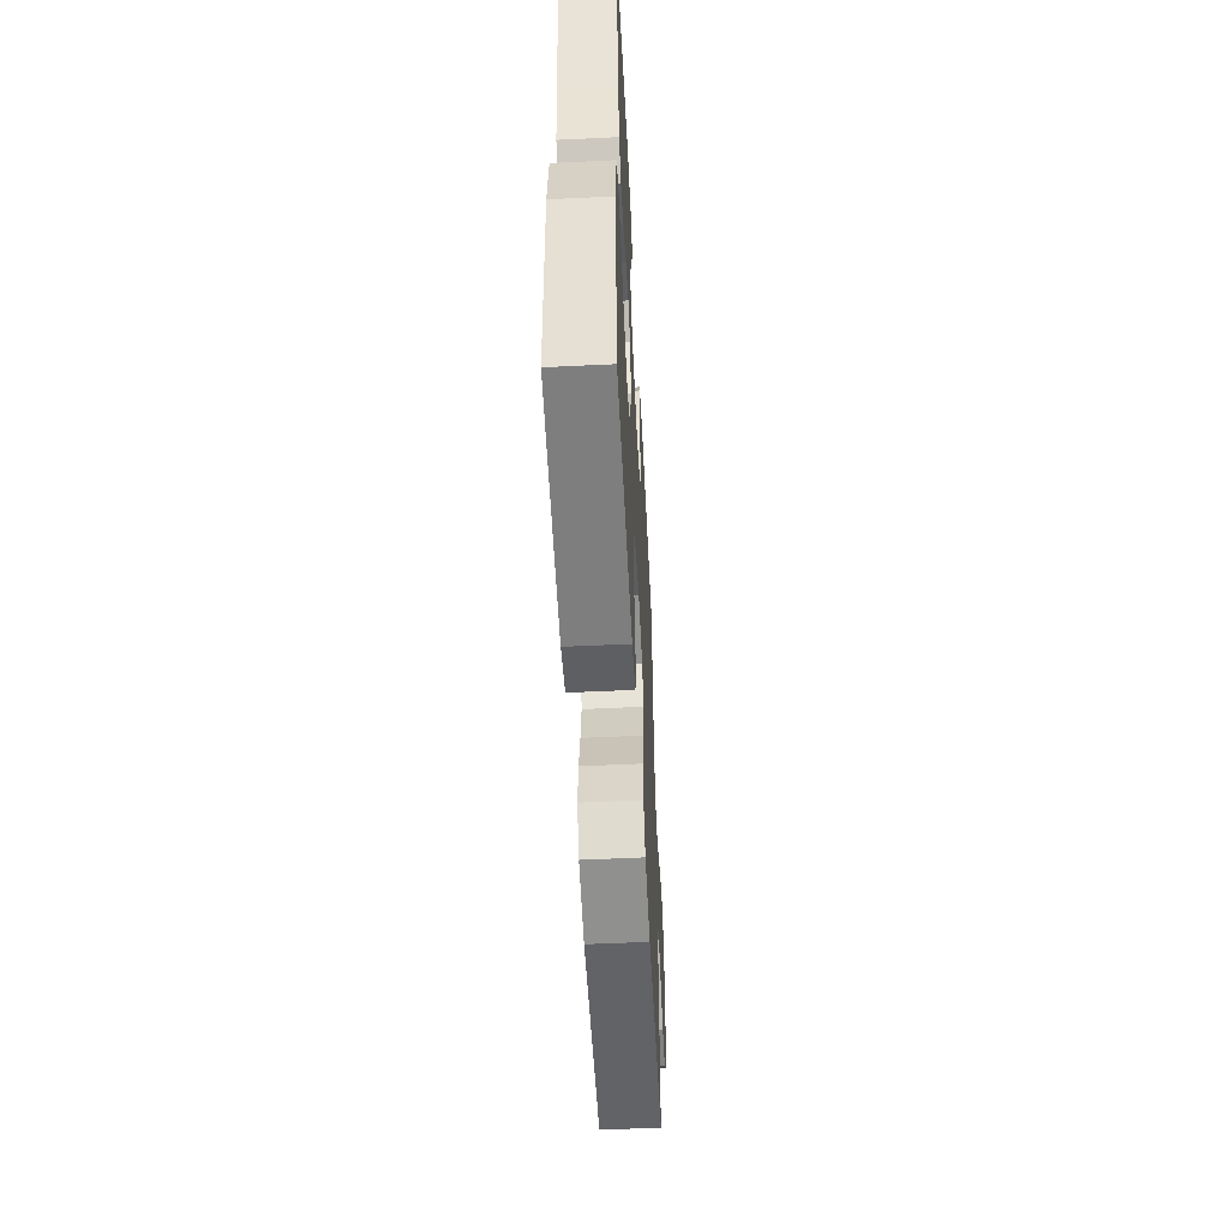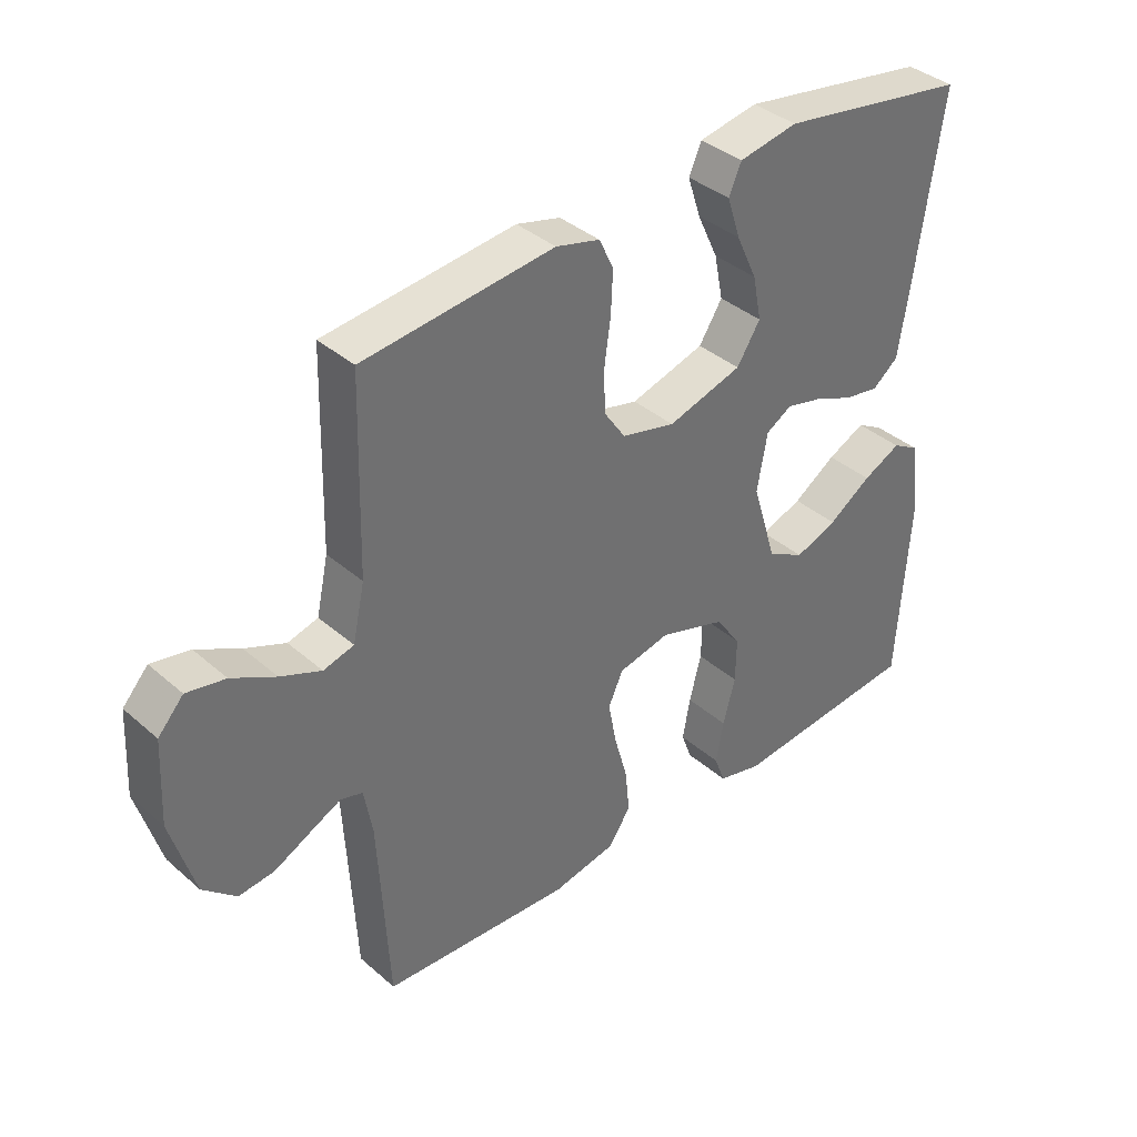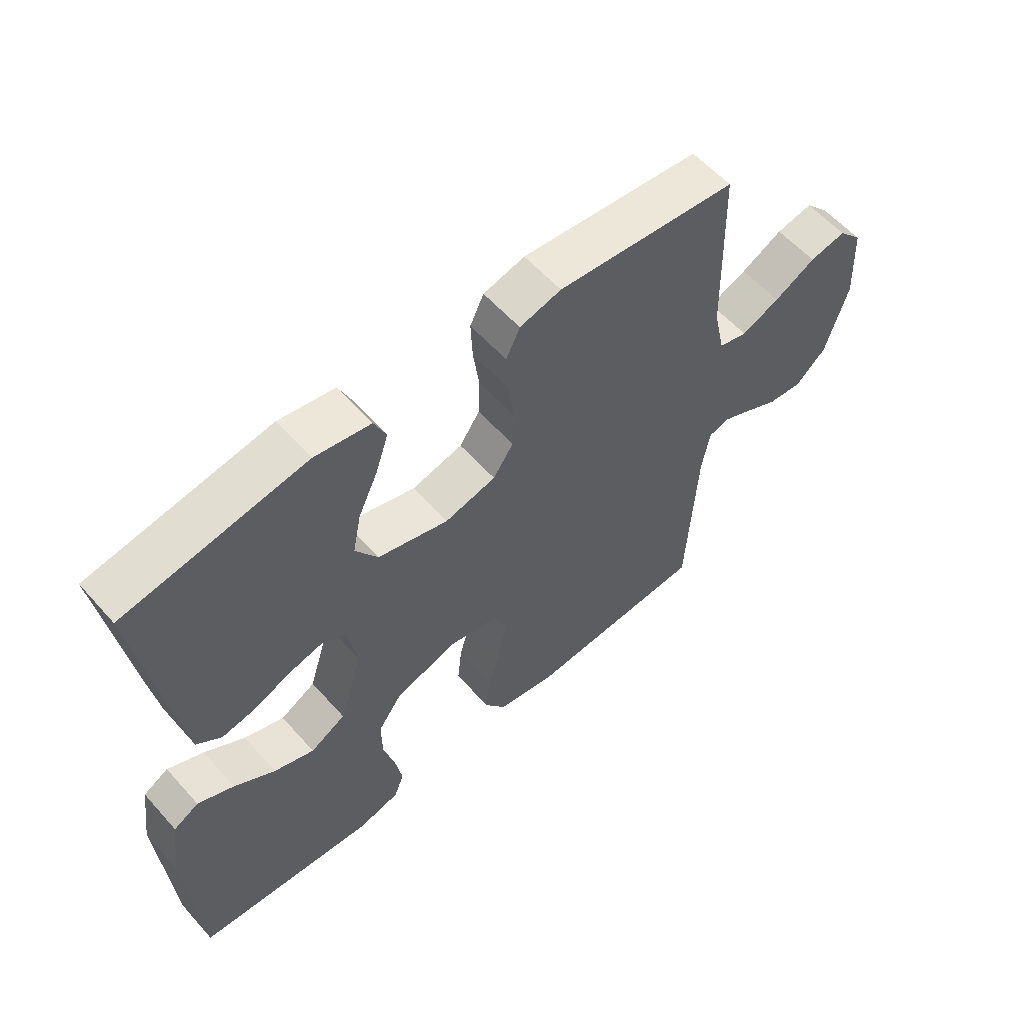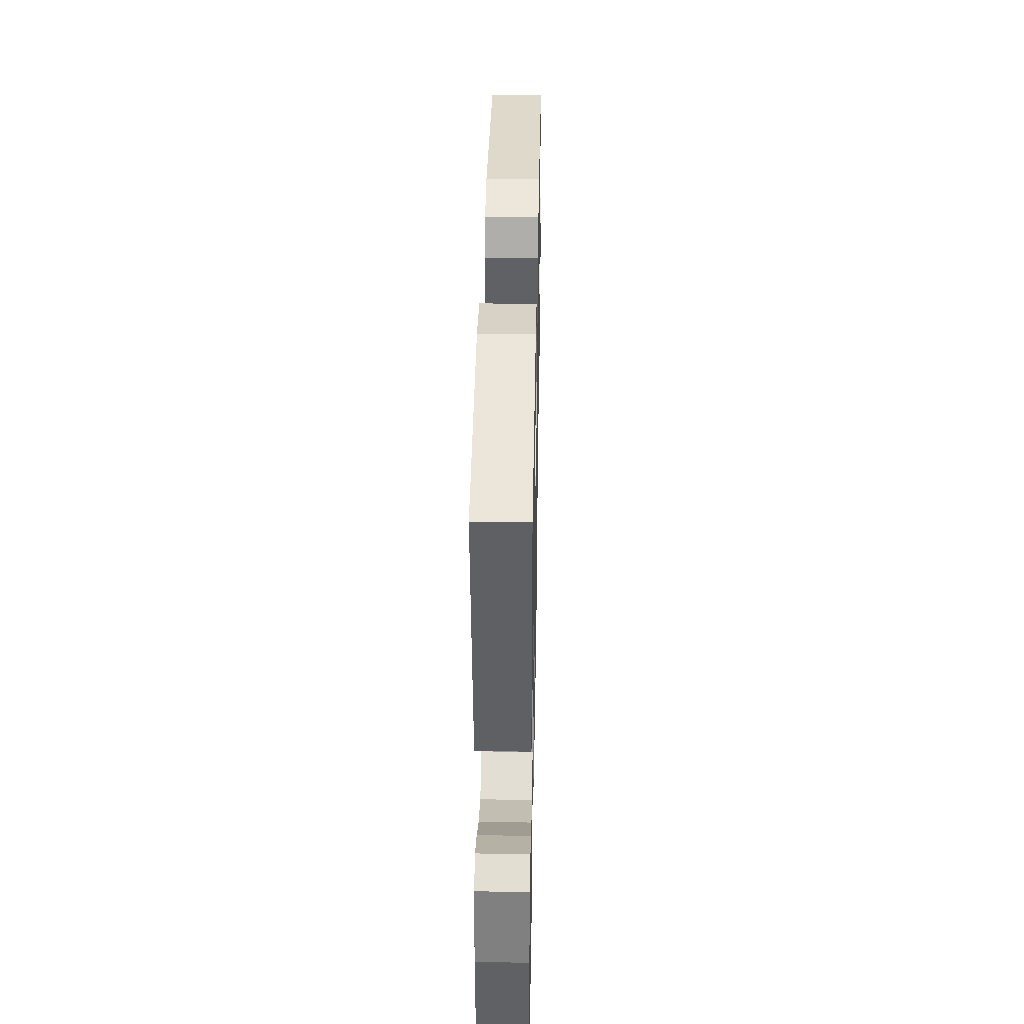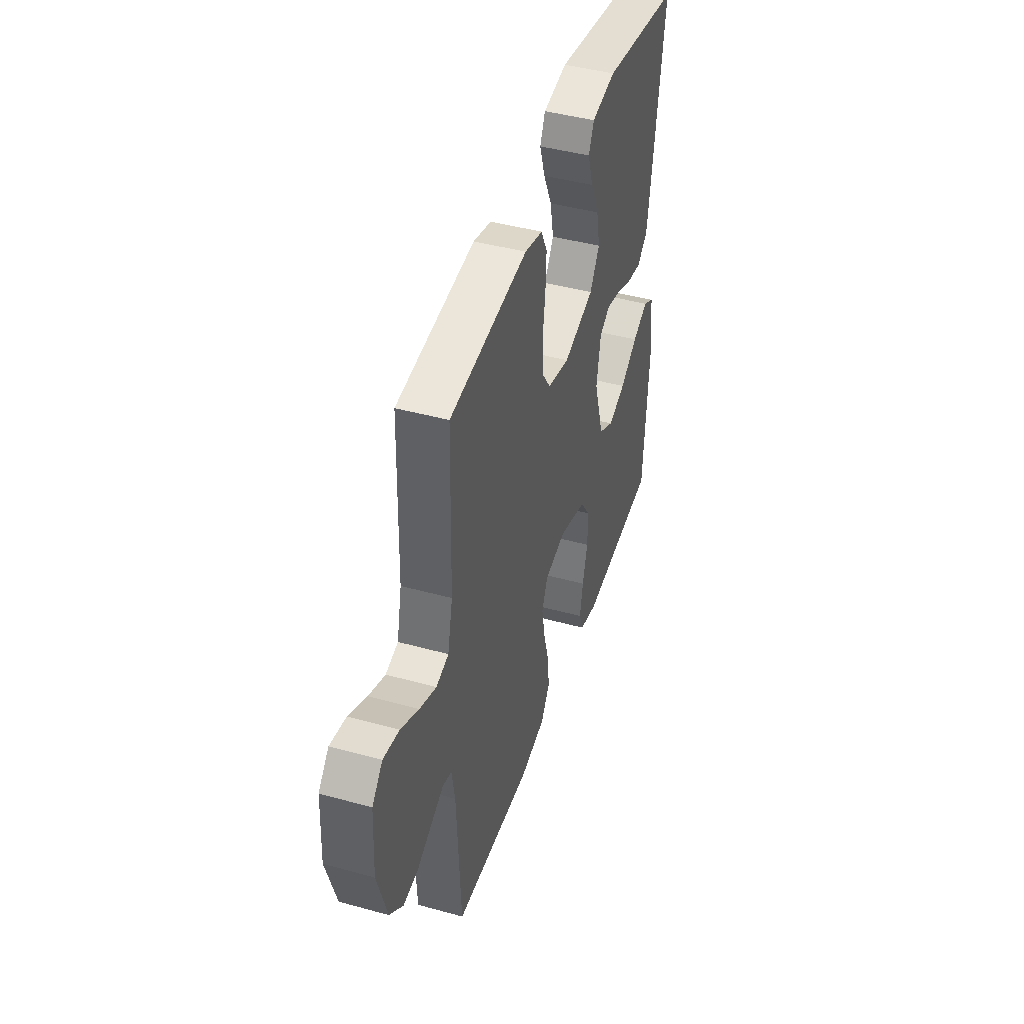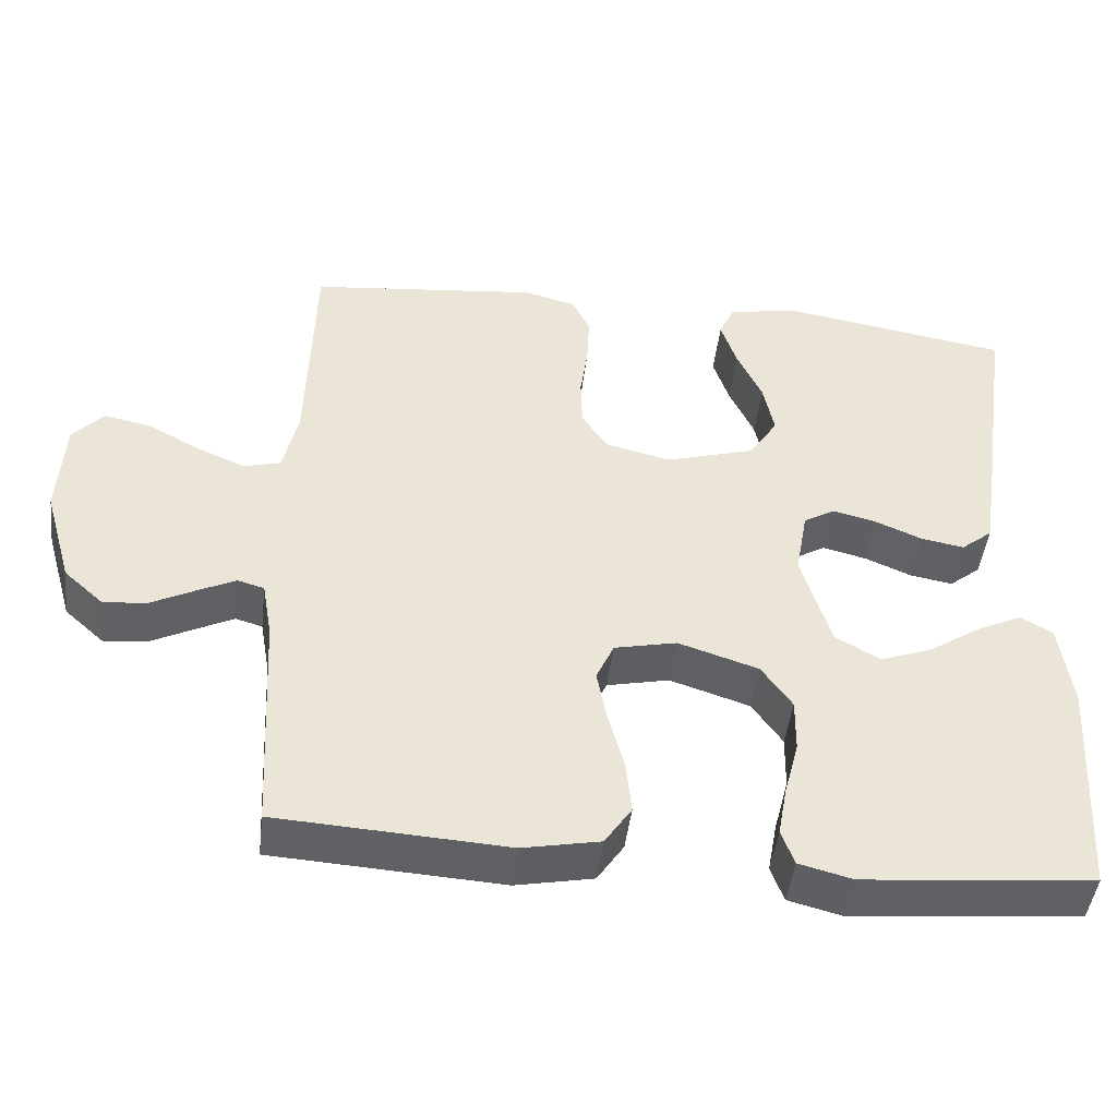
<metadata>
{"format":"obj","ext":"obj","renderer":"f3d","projection":"perspective","resolution":1024,"background":"white","views":[{"elev":-54.4,"azim":-87.1,"up":"+Z"},{"elev":37.8,"azim":137.7,"up":"+Z"},{"elev":58.3,"azim":-41.3,"up":"+Z"},{"elev":37.8,"azim":-88.9,"up":"+Z"},{"elev":44.2,"azim":107.9,"up":"+Z"},{"elev":-46.0,"azim":173.2,"up":"+Z"}]}
</metadata>
<code>
v -0.5 0.07 -0.5
v -0.519 0.07 -0.2
v -0.503 0.07 -0.086
v -0.461 0.07 -0.062
v -0.401 0.07 -0.091
v -0.333 0.07 -0.136
v -0.266 0.07 -0.161
v -0.207 0.07 -0.128
v -0.168 0.07 0
v -0.184 0.07 0.09
v -0.225 0.07 0.114
v -0.282 0.07 0.1
v -0.344 0.07 0.074
v -0.4 0.07 0.064
v -0.441 0.07 0.097
v -0.457 0.07 0.2
v -0.5 0.07 0.5
v -0.2 0.07 0.549
v -0.107 0.07 0.532
v -0.087 0.07 0.487
v -0.108 0.07 0.423
v -0.141 0.07 0.352
v -0.155 0.07 0.282
v -0.118 0.07 0.224
v 0 0.07 0.189
v 0.085 0.07 0.21
v 0.119 0.07 0.26
v 0.121 0.07 0.327
v 0.111 0.07 0.4
v 0.108 0.07 0.466
v 0.131 0.07 0.514
v 0.2 0.07 0.532
v 0.5 0.07 0.5
v 0.508 0.07 0.2
v 0.527 0.07 0.113
v 0.575 0.07 0.1
v 0.639 0.07 0.127
v 0.708 0.07 0.164
v 0.769 0.07 0.176
v 0.809 0.07 0.132
v 0.816 0.07 0
v 0.779 0.07 -0.128
v 0.727 0.07 -0.175
v 0.67 0.07 -0.169
v 0.613 0.07 -0.14
v 0.564 0.07 -0.116
v 0.529 0.07 -0.126
v 0.516 0.07 -0.2
v 0.5 0.07 -0.5
v 0.2 0.07 -0.518
v 0.099 0.07 -0.498
v 0.064 0.07 -0.446
v 0.071 0.07 -0.376
v 0.092 0.07 -0.3
v 0.105 0.07 -0.231
v 0.082 0.07 -0.18
v 0 0.07 -0.162
v -0.105 0.07 -0.196
v -0.145 0.07 -0.253
v -0.144 0.07 -0.324
v -0.125 0.07 -0.397
v -0.113 0.07 -0.463
v -0.13 0.07 -0.509
v -0.2 0.07 -0.527
v -0.5 0 -0.5
v -0.519 0 -0.2
v -0.503 0 -0.086
v -0.461 0 -0.062
v -0.401 0 -0.091
v -0.333 0 -0.136
v -0.266 0 -0.161
v -0.207 0 -0.128
v -0.168 0 0
v -0.184 0 0.09
v -0.225 0 0.114
v -0.282 0 0.1
v -0.344 0 0.074
v -0.4 0 0.064
v -0.441 0 0.097
v -0.457 0 0.2
v -0.5 0 0.5
v -0.2 0 0.549
v -0.107 0 0.532
v -0.087 0 0.487
v -0.108 0 0.423
v -0.141 0 0.352
v -0.155 0 0.282
v -0.118 0 0.224
v 0 0 0.189
v 0.085 0 0.21
v 0.119 0 0.26
v 0.121 0 0.327
v 0.111 0 0.4
v 0.108 0 0.466
v 0.131 0 0.514
v 0.2 0 0.532
v 0.5 0 0.5
v 0.508 0 0.2
v 0.527 0 0.113
v 0.575 0 0.1
v 0.639 0 0.127
v 0.708 0 0.164
v 0.769 0 0.176
v 0.809 0 0.132
v 0.816 0 0
v 0.779 0 -0.128
v 0.727 0 -0.175
v 0.67 0 -0.169
v 0.613 0 -0.14
v 0.564 0 -0.116
v 0.529 0 -0.126
v 0.516 0 -0.2
v 0.5 0 -0.5
v 0.2 0 -0.518
v 0.099 0 -0.498
v 0.064 0 -0.446
v 0.071 0 -0.376
v 0.092 0 -0.3
v 0.105 0 -0.231
v 0.082 0 -0.18
v 0 0 -0.162
v -0.105 0 -0.196
v -0.145 0 -0.253
v -0.144 0 -0.324
v -0.125 0 -0.397
v -0.113 0 -0.463
v -0.13 0 -0.509
v -0.2 0 -0.527
f 4 5 6
f 3 4 6
f 2 3 6
f 1 2 6
f 64 1 6
f 63 64 6
f 62 63 6
f 61 62 6
f 60 61 6
f 59 60 6 7
f 58 59 7 8
f 57 58 8 9
f 56 57 9 10
f 52 53 54
f 51 52 54
f 50 51 54
f 49 50 54
f 48 49 54
f 47 48 54 55
f 46 47 55 56
f 43 44 45
f 42 43 45
f 41 42 45
f 40 41 45
f 39 40 45
f 38 39 45
f 37 38 45
f 36 37 45 46
f 46 56 10
f 36 46 10
f 35 36 10
f 32 33 34
f 31 32 34
f 30 31 34
f 29 30 34
f 28 29 34
f 27 28 34 35
f 20 21 22
f 19 20 22
f 18 19 22
f 17 18 22
f 16 17 22
f 15 16 22
f 14 15 22
f 13 14 22
f 12 13 22
f 11 12 22 23
f 10 11 23 24
f 26 27 35
f 25 26 35 10
f 10 24 25
f 70 69 68
f 70 68 67
f 70 67 66
f 70 66 65
f 70 65 128
f 70 128 127
f 70 127 126
f 70 126 125
f 70 125 124
f 71 70 124 123
f 72 71 123 122
f 73 72 122 121
f 74 73 121 120
f 118 117 116
f 118 116 115
f 118 115 114
f 118 114 113
f 118 113 112
f 119 118 112 111
f 120 119 111 110
f 109 108 107
f 109 107 106
f 109 106 105
f 109 105 104
f 109 104 103
f 109 103 102
f 109 102 101
f 110 109 101 100
f 74 120 110
f 74 110 100
f 74 100 99
f 98 97 96
f 98 96 95
f 98 95 94
f 98 94 93
f 98 93 92
f 99 98 92 91
f 86 85 84
f 86 84 83
f 86 83 82
f 86 82 81
f 86 81 80
f 86 80 79
f 86 79 78
f 86 78 77
f 86 77 76
f 87 86 76 75
f 88 87 75 74
f 99 91 90
f 74 99 90 89
f 89 88 74
f 1 65 66 2
f 2 66 67 3
f 3 67 68 4
f 4 68 69 5
f 5 69 70 6
f 6 70 71 7
f 7 71 72 8
f 8 72 73 9
f 9 73 74 10
f 10 74 75 11
f 11 75 76 12
f 12 76 77 13
f 13 77 78 14
f 14 78 79 15
f 15 79 80 16
f 16 80 81 17
f 17 81 82 18
f 18 82 83 19
f 19 83 84 20
f 20 84 85 21
f 21 85 86 22
f 22 86 87 23
f 23 87 88 24
f 24 88 89 25
f 25 89 90 26
f 26 90 91 27
f 27 91 92 28
f 28 92 93 29
f 29 93 94 30
f 30 94 95 31
f 31 95 96 32
f 32 96 97 33
f 33 97 98 34
f 34 98 99 35
f 35 99 100 36
f 36 100 101 37
f 37 101 102 38
f 38 102 103 39
f 39 103 104 40
f 40 104 105 41
f 41 105 106 42
f 42 106 107 43
f 43 107 108 44
f 44 108 109 45
f 45 109 110 46
f 46 110 111 47
f 47 111 112 48
f 48 112 113 49
f 49 113 114 50
f 50 114 115 51
f 51 115 116 52
f 52 116 117 53
f 53 117 118 54
f 54 118 119 55
f 55 119 120 56
f 56 120 121 57
f 57 121 122 58
f 58 122 123 59
f 59 123 124 60
f 60 124 125 61
f 61 125 126 62
f 62 126 127 63
f 63 127 128 64
f 64 128 65 1

</code>
